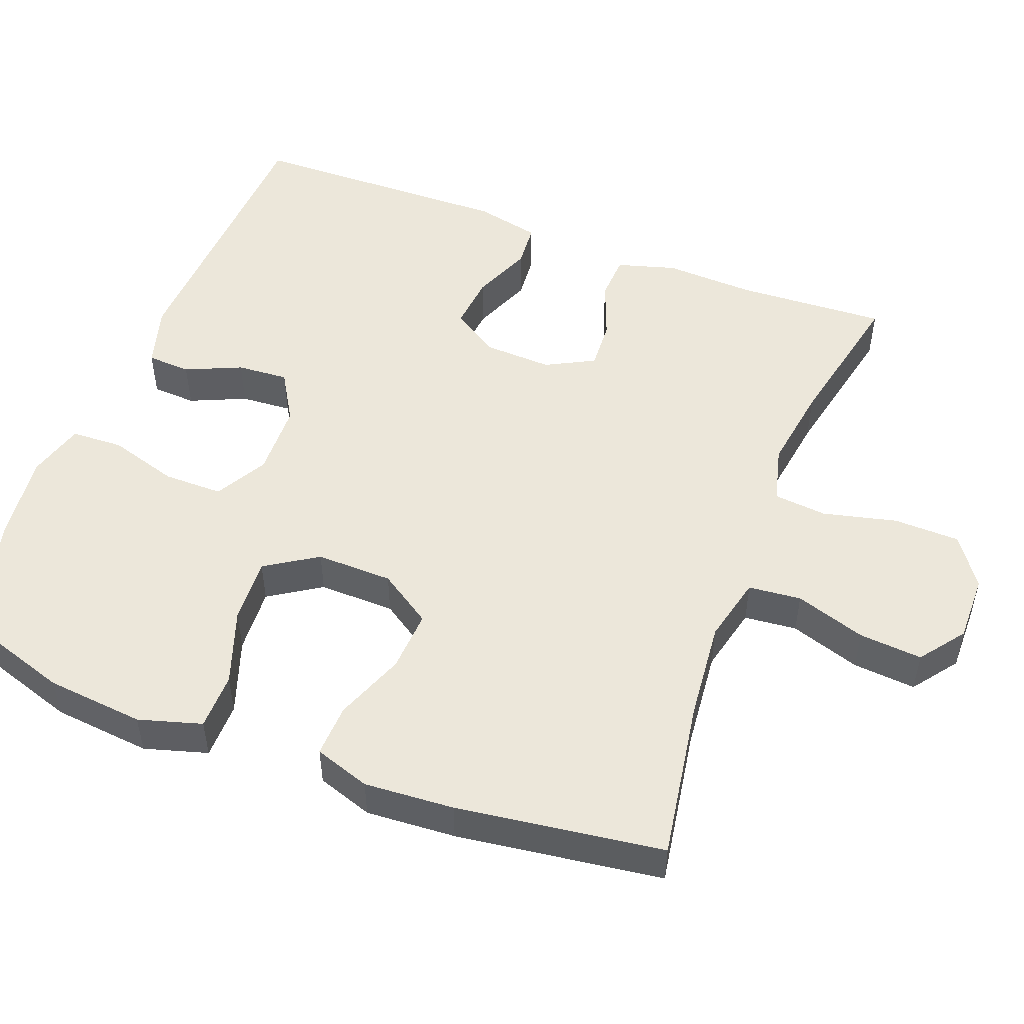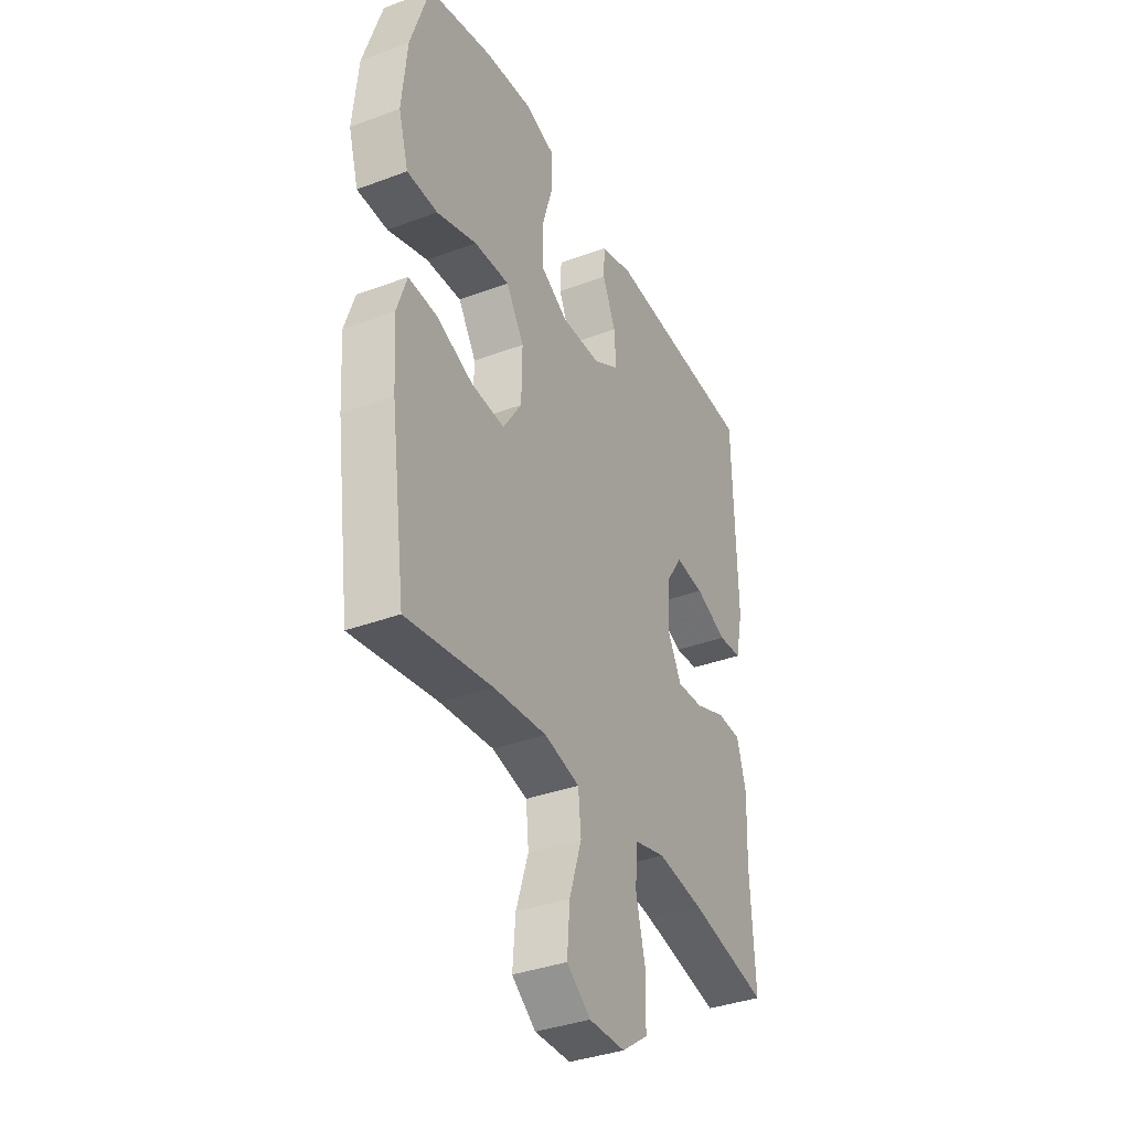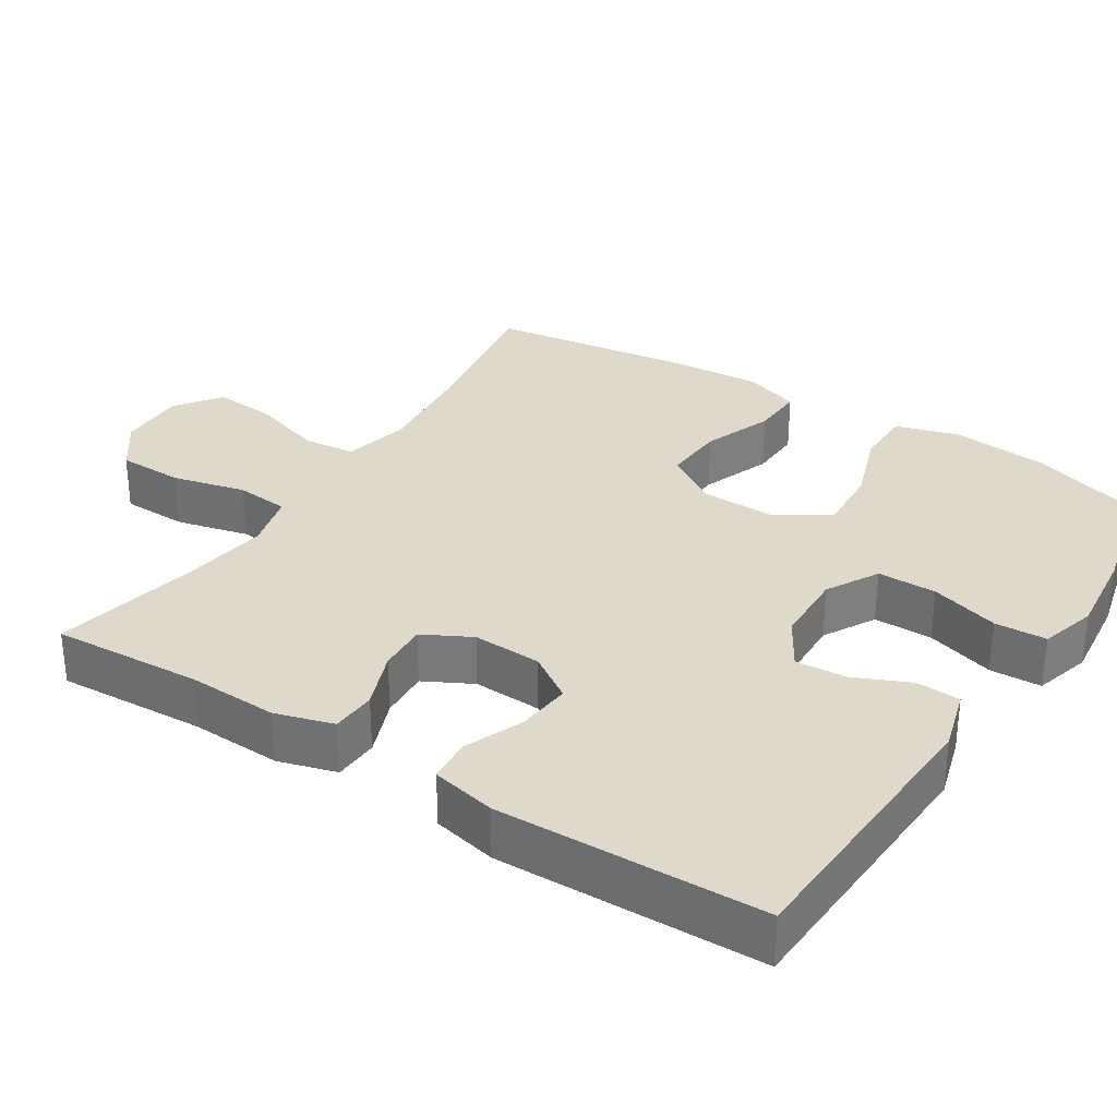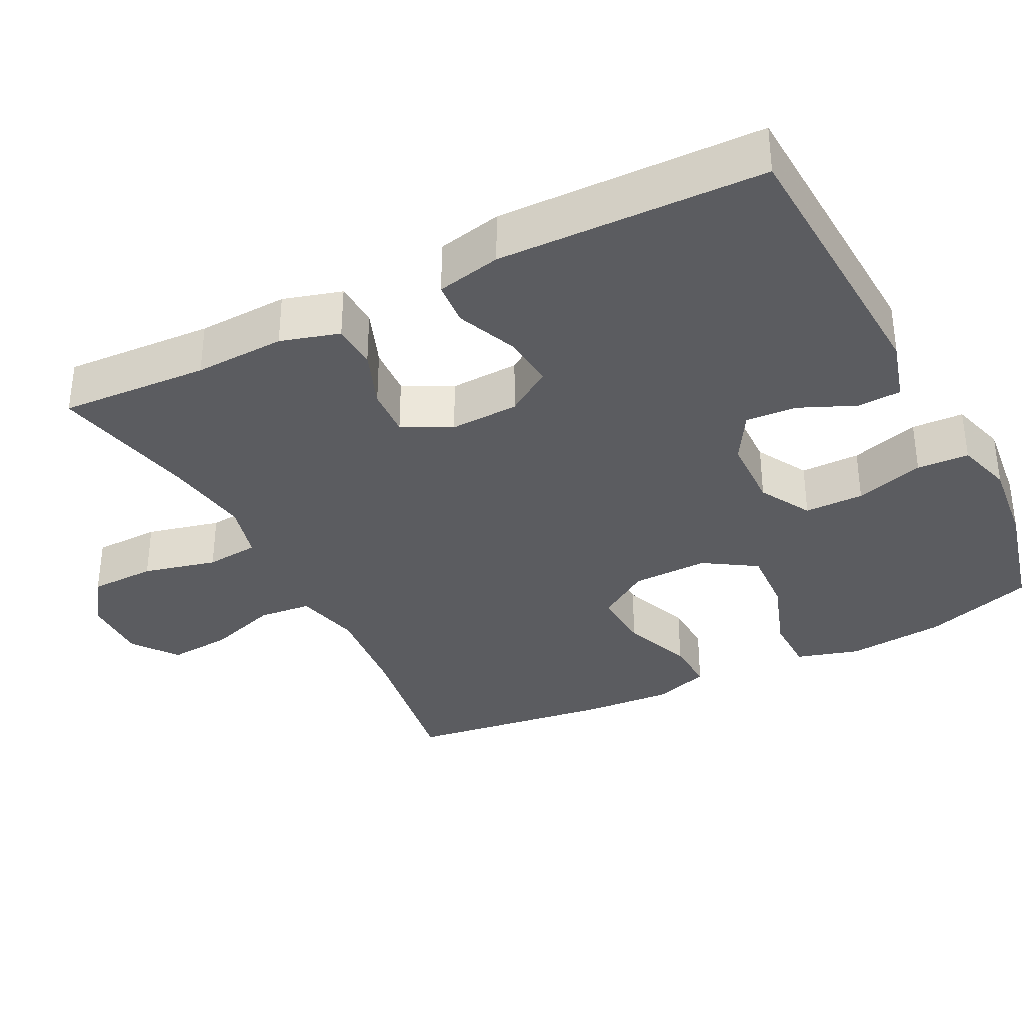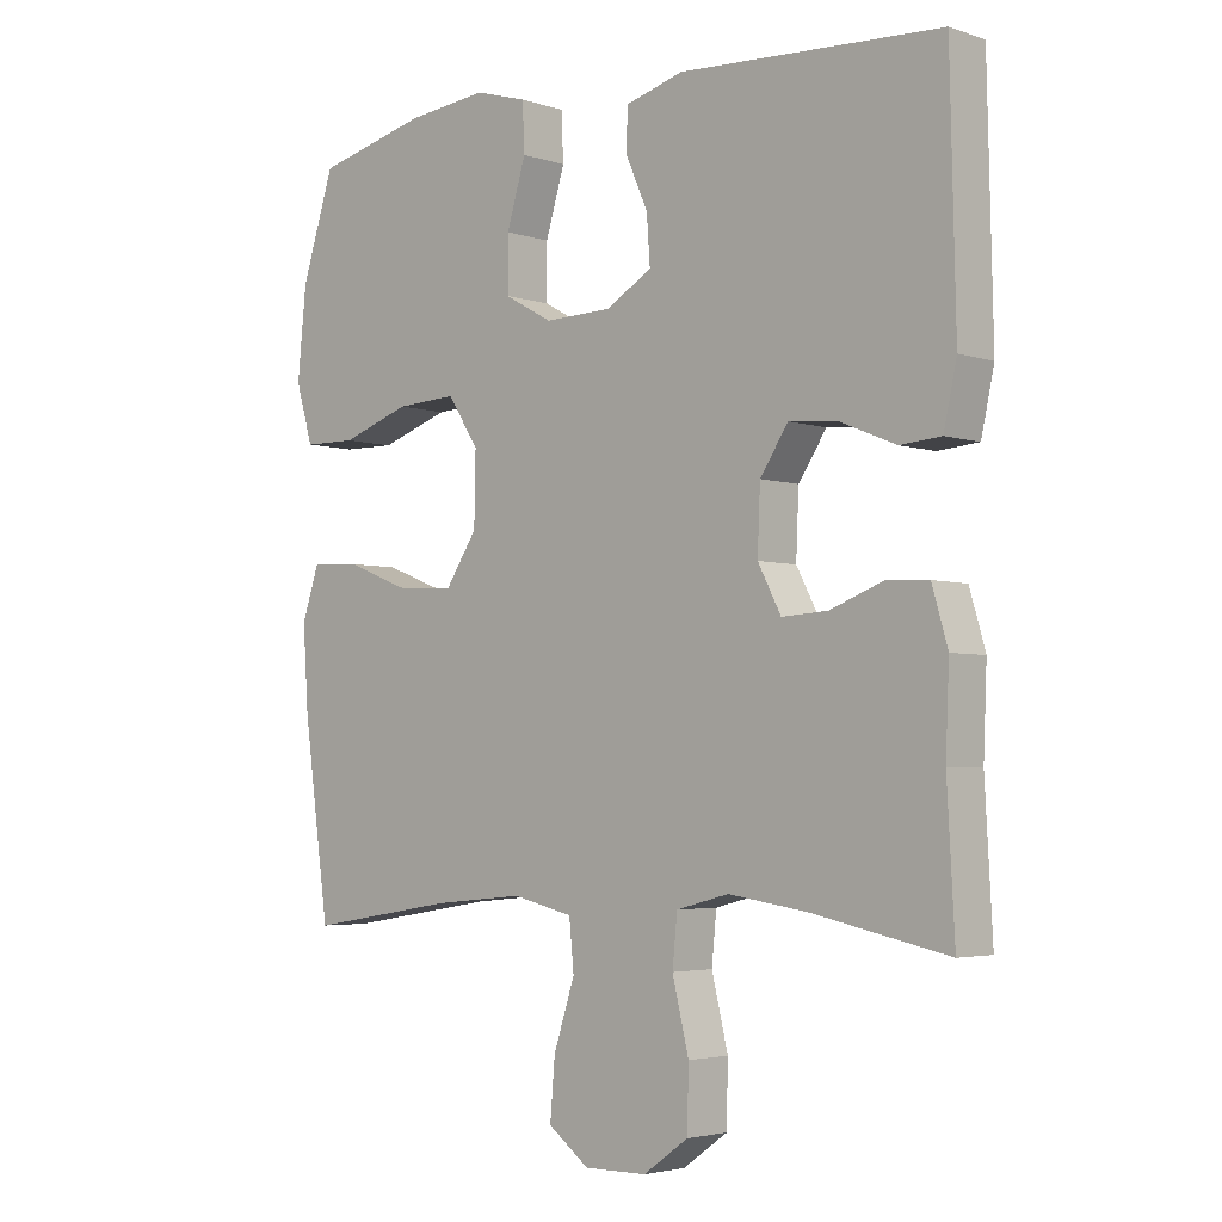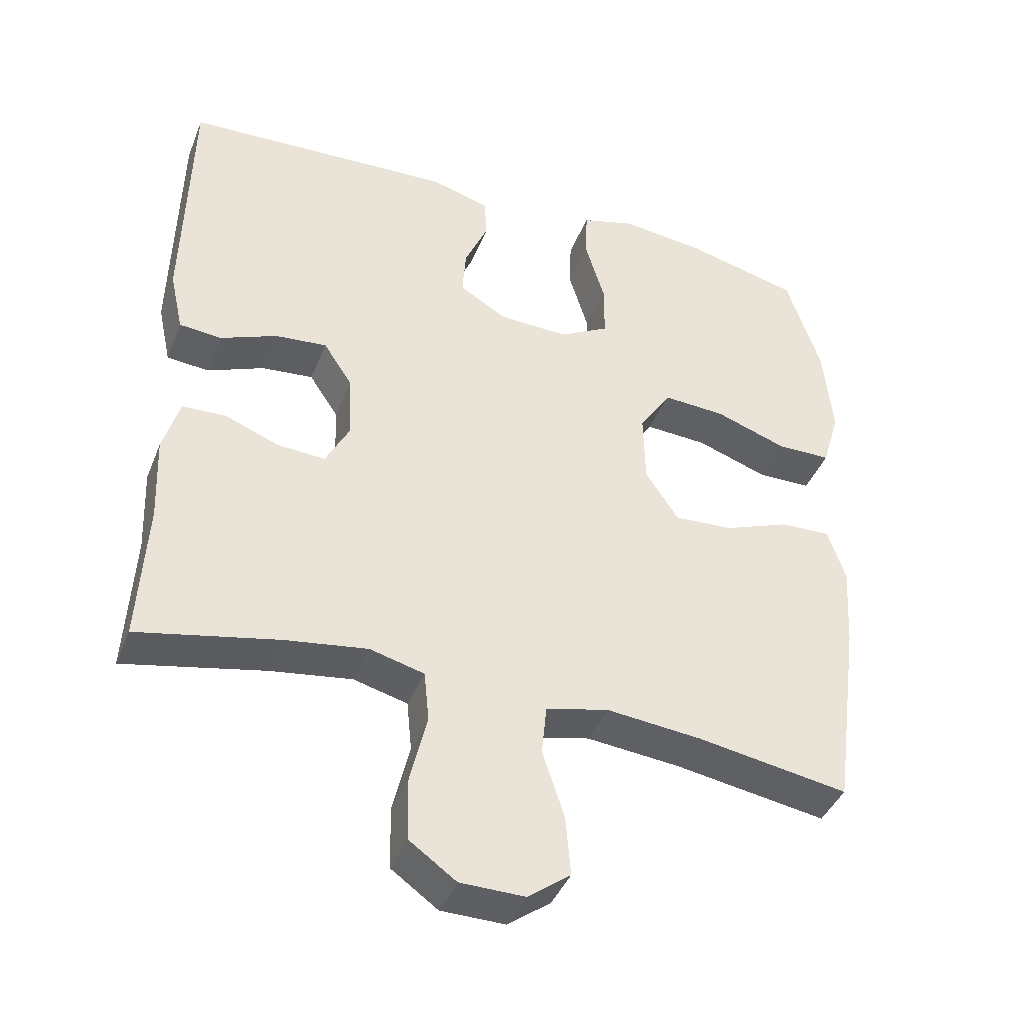
<metadata>
{"format":"obj","ext":"obj","renderer":"f3d","projection":"perspective","resolution":1024,"background":"white","views":[{"elev":50.8,"azim":110.9,"up":"+Y"},{"elev":-36.5,"azim":115.9,"up":"+Z"},{"elev":31.7,"azim":-57.5,"up":"+Y"},{"elev":-34.8,"azim":-63.0,"up":"+Y"},{"elev":-3.7,"azim":-137.5,"up":"+Z"},{"elev":-41.3,"azim":-20.7,"up":"+Z"}]}
</metadata>
<code>
v -0.5 0.07 -0.5
v -0.489 0.07 -0.299
v -0.494 0.07 -0.177
v -0.471 0.07 -0.098
v -0.41 0.07 -0.095
v -0.332 0.07 -0.125
v -0.265 0.07 -0.129
v -0.231 0.07 -0.064
v -0.235 0.07 0.029
v -0.276 0.07 0.091
v -0.349 0.07 0.084
v -0.429 0.07 0.051
v -0.489 0.07 0.056
v -0.508 0.07 0.143
v -0.5 0.07 0.5
v -0.117 0.07 0.519
v -0.033 0.07 0.495
v -0.03 0.07 0.436
v -0.063 0.07 0.361
v -0.068 0.07 0.292
v -0.001 0.07 0.252
v 0.098 0.07 0.249
v 0.168 0.07 0.288
v 0.168 0.07 0.368
v 0.14 0.07 0.461
v 0.143 0.07 0.531
v 0.219 0.07 0.553
v 0.337 0.07 0.54
v 0.5 0.07 0.5
v 0.548 0.07 0.351
v 0.561 0.07 0.219
v 0.536 0.07 0.134
v 0.459 0.07 0.133
v 0.358 0.07 0.168
v 0.269 0.07 0.173
v 0.224 0.07 0.103
v 0.226 0.07 0
v 0.273 0.07 -0.071
v 0.356 0.07 -0.066
v 0.45 0.07 -0.03
v 0.521 0.07 -0.027
v 0.546 0.07 -0.102
v 0.538 0.07 -0.223
v 0.5 0.07 -0.5
v 0.285 0.07 -0.465
v 0.151 0.07 -0.452
v 0.062 0.07 -0.473
v 0.055 0.07 -0.544
v 0.086 0.07 -0.639
v 0.093 0.07 -0.724
v 0.033 0.07 -0.769
v -0.058 0.07 -0.768
v -0.124 0.07 -0.721
v -0.126 0.07 -0.632
v -0.102 0.07 -0.533
v -0.109 0.07 -0.461
v -0.186 0.07 -0.441
v -0.301 0.07 -0.458
v -0.5 0 -0.5
v -0.489 0 -0.299
v -0.494 0 -0.177
v -0.471 0 -0.098
v -0.41 0 -0.095
v -0.332 0 -0.125
v -0.265 0 -0.129
v -0.231 0 -0.064
v -0.235 0 0.029
v -0.276 0 0.091
v -0.349 0 0.084
v -0.429 0 0.051
v -0.489 0 0.056
v -0.508 0 0.143
v -0.5 0 0.5
v -0.117 0 0.519
v -0.033 0 0.495
v -0.03 0 0.436
v -0.063 0 0.361
v -0.068 0 0.292
v -0.001 0 0.252
v 0.098 0 0.249
v 0.168 0 0.288
v 0.168 0 0.368
v 0.14 0 0.461
v 0.143 0 0.531
v 0.219 0 0.553
v 0.337 0 0.54
v 0.5 0 0.5
v 0.548 0 0.351
v 0.561 0 0.219
v 0.536 0 0.134
v 0.459 0 0.133
v 0.358 0 0.168
v 0.269 0 0.173
v 0.224 0 0.103
v 0.226 0 0
v 0.273 0 -0.071
v 0.356 0 -0.066
v 0.45 0 -0.03
v 0.521 0 -0.027
v 0.546 0 -0.102
v 0.538 0 -0.223
v 0.5 0 -0.5
v 0.285 0 -0.465
v 0.151 0 -0.452
v 0.062 0 -0.473
v 0.055 0 -0.544
v 0.086 0 -0.639
v 0.093 0 -0.724
v 0.033 0 -0.769
v -0.058 0 -0.768
v -0.124 0 -0.721
v -0.126 0 -0.632
v -0.102 0 -0.533
v -0.109 0 -0.461
v -0.186 0 -0.441
v -0.301 0 -0.458
f 53 54 55
f 52 53 55
f 51 52 55
f 50 51 55
f 49 50 55
f 48 49 55
f 47 48 55 56
f 46 47 56 57
f 43 44 45
f 42 43 45
f 41 42 45
f 40 41 45
f 39 40 45
f 38 39 45 46
f 37 38 46 57
f 32 33 34
f 31 32 34
f 30 31 34
f 29 30 34
f 28 29 34
f 27 28 34
f 26 27 34
f 25 26 34
f 24 25 34
f 23 24 34 35
f 22 23 35 36
f 17 18 19
f 16 17 19
f 15 16 19
f 14 15 19
f 13 14 19
f 12 13 19
f 11 12 19
f 10 11 19 20
f 9 10 20 21
f 4 5 6
f 3 4 6
f 2 3 6
f 2 6 7
f 1 2 7
f 58 1 7
f 57 58 7 8
f 36 37 57
f 22 36 57
f 21 22 57
f 9 21 57
f 8 9 57
f 113 112 111
f 113 111 110
f 113 110 109
f 113 109 108
f 113 108 107
f 113 107 106
f 114 113 106 105
f 115 114 105 104
f 103 102 101
f 103 101 100
f 103 100 99
f 103 99 98
f 103 98 97
f 104 103 97 96
f 115 104 96 95
f 92 91 90
f 92 90 89
f 92 89 88
f 92 88 87
f 92 87 86
f 92 86 85
f 92 85 84
f 92 84 83
f 92 83 82
f 93 92 82 81
f 94 93 81 80
f 77 76 75
f 77 75 74
f 77 74 73
f 77 73 72
f 77 72 71
f 77 71 70
f 77 70 69
f 78 77 69 68
f 79 78 68 67
f 64 63 62
f 64 62 61
f 64 61 60
f 65 64 60
f 65 60 59
f 65 59 116
f 66 65 116 115
f 115 95 94
f 115 94 80
f 115 80 79
f 115 79 67
f 115 67 66
f 1 59 60 2
f 2 60 61 3
f 3 61 62 4
f 4 62 63 5
f 5 63 64 6
f 6 64 65 7
f 7 65 66 8
f 8 66 67 9
f 9 67 68 10
f 10 68 69 11
f 11 69 70 12
f 12 70 71 13
f 13 71 72 14
f 14 72 73 15
f 15 73 74 16
f 16 74 75 17
f 17 75 76 18
f 18 76 77 19
f 19 77 78 20
f 20 78 79 21
f 21 79 80 22
f 22 80 81 23
f 23 81 82 24
f 24 82 83 25
f 25 83 84 26
f 26 84 85 27
f 27 85 86 28
f 28 86 87 29
f 29 87 88 30
f 30 88 89 31
f 31 89 90 32
f 32 90 91 33
f 33 91 92 34
f 34 92 93 35
f 35 93 94 36
f 36 94 95 37
f 37 95 96 38
f 38 96 97 39
f 39 97 98 40
f 40 98 99 41
f 41 99 100 42
f 42 100 101 43
f 43 101 102 44
f 44 102 103 45
f 45 103 104 46
f 46 104 105 47
f 47 105 106 48
f 48 106 107 49
f 49 107 108 50
f 50 108 109 51
f 51 109 110 52
f 52 110 111 53
f 53 111 112 54
f 54 112 113 55
f 55 113 114 56
f 56 114 115 57
f 57 115 116 58
f 58 116 59 1

</code>
